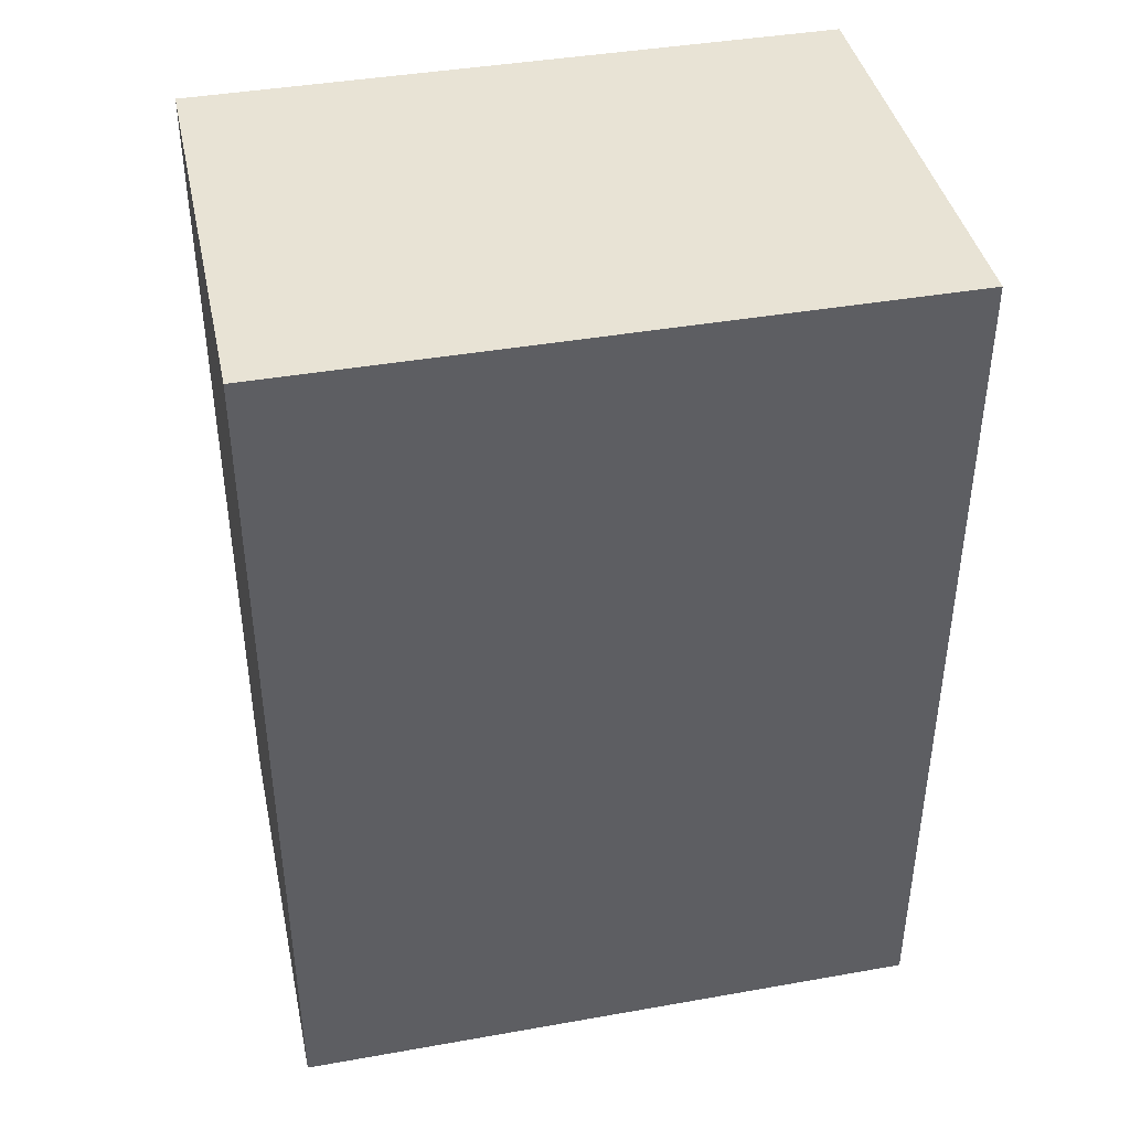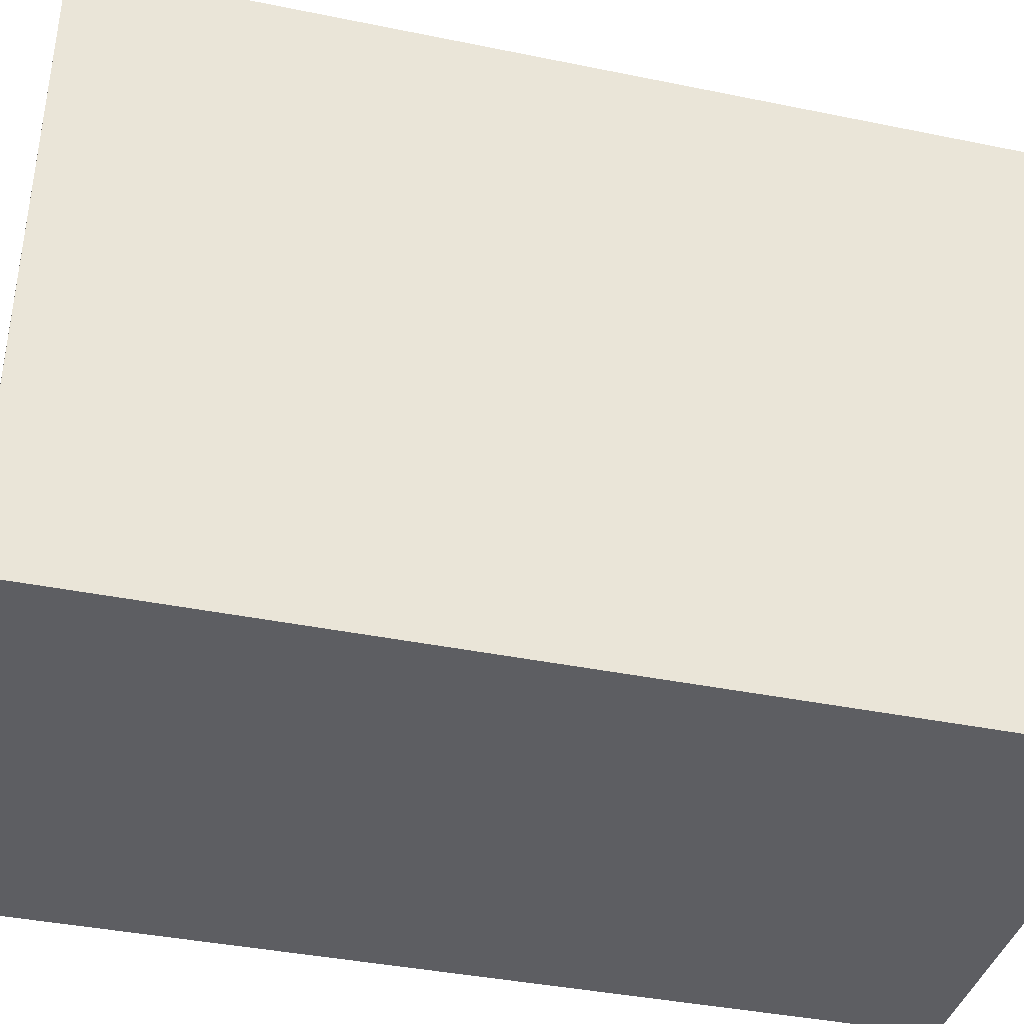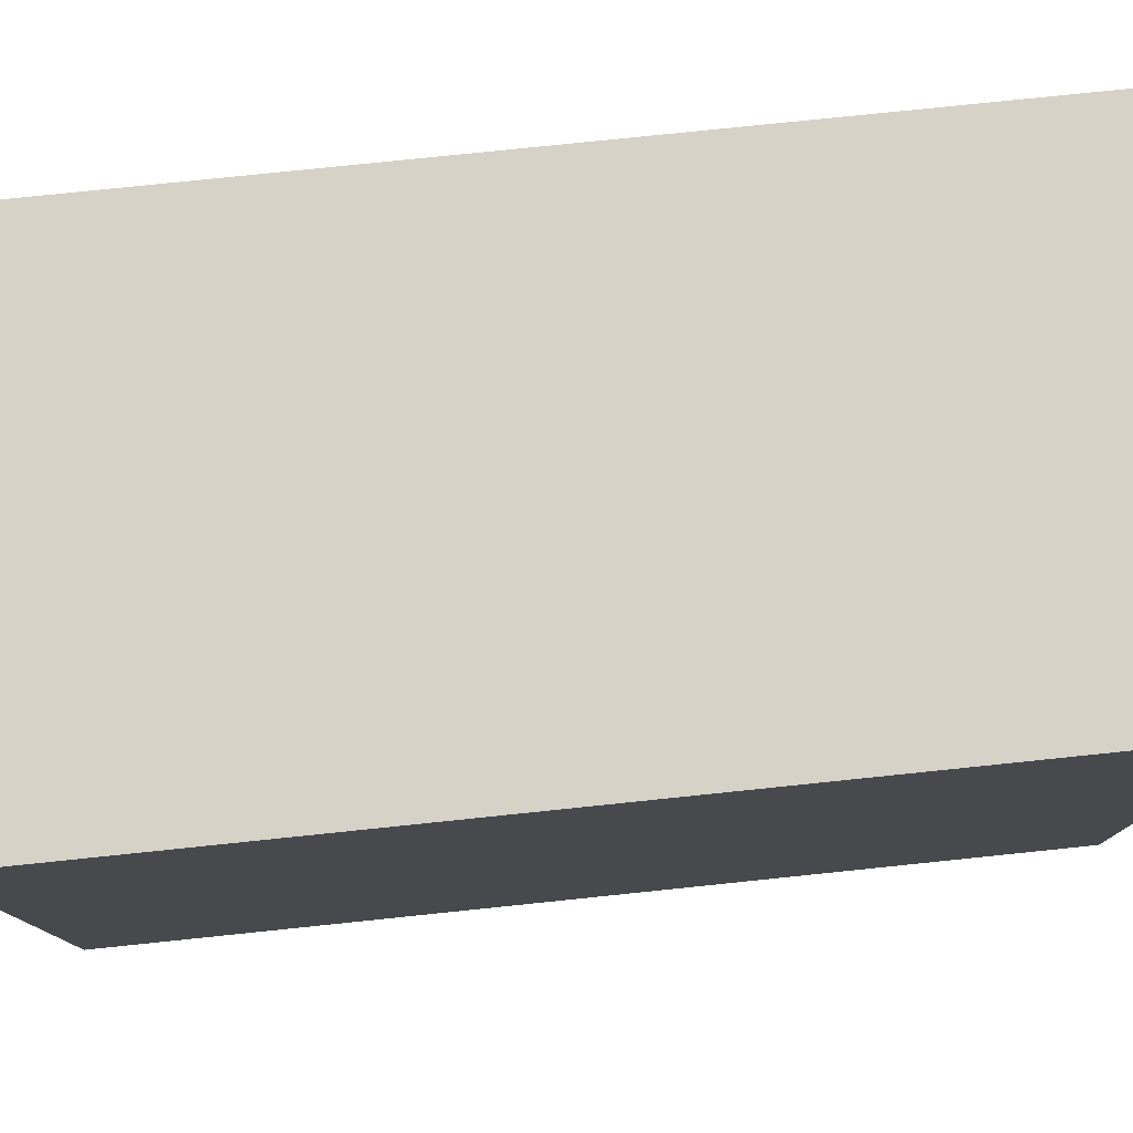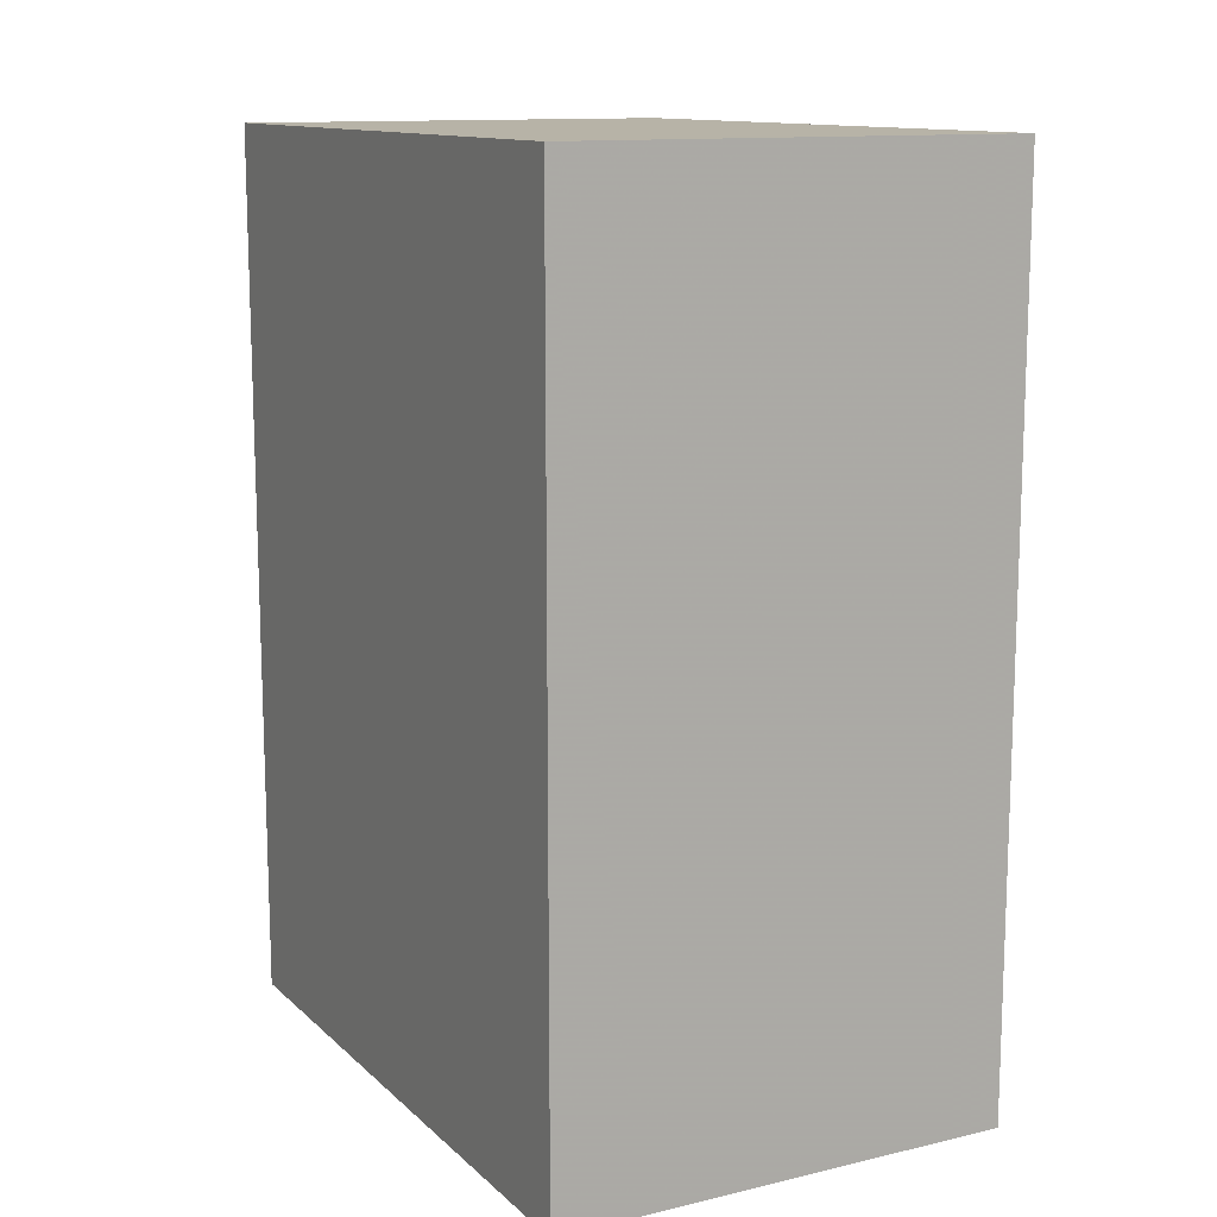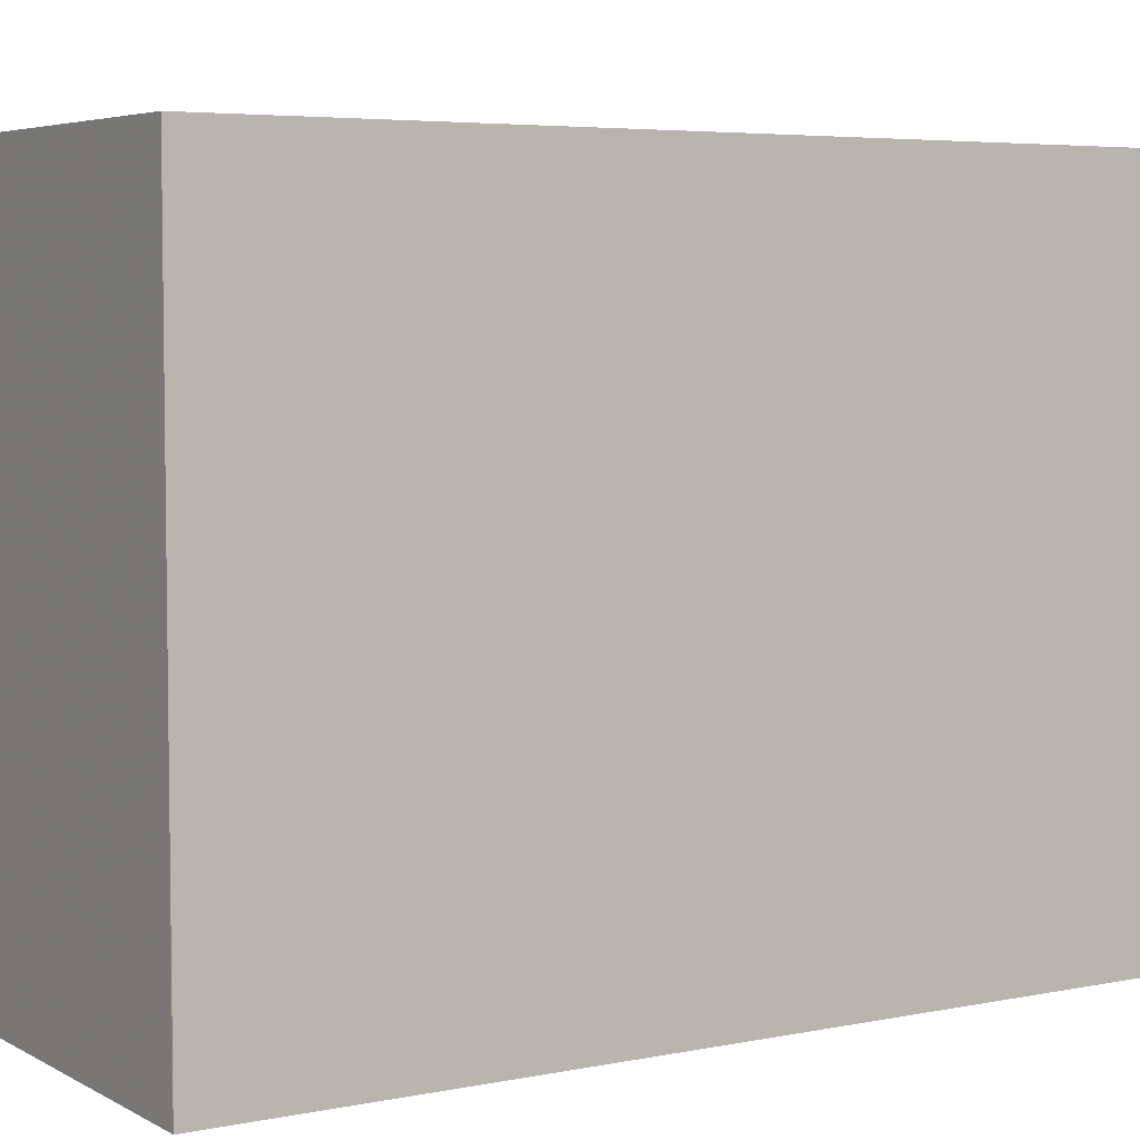
<metadata>
{"format":"obj","ext":"obj","renderer":"f3d","projection":"perspective","resolution":1024,"background":"white","views":[{"elev":41.2,"azim":-102.1,"up":"+Y"},{"elev":-39.0,"azim":-104.4,"up":"+Z"},{"elev":78.3,"azim":-95.9,"up":"+Z"},{"elev":12.6,"azim":151.8,"up":"+Y"},{"elev":5.1,"azim":57.7,"up":"+Z"}]}
</metadata>
<code>
v 0.009638 0.01686 0.1076
v 0.009638 -0.0332 0.1076
v 0.009638 0.01686 0.07105
v -0.01607 0.01686 0.07105
v -0.01607 -0.0332 0.1076
v -0.01607 -0.0332 0.07105
v -0.01607 0.01686 0.1076
v 0.009638 -0.0332 0.07105
f 1 2 3
f 1 3 4
f 5 2 1
f 6 4 3
f 6 5 4
f 6 2 5
f 7 5 1
f 7 1 4
f 7 4 5
f 8 6 3
f 8 3 2
f 8 2 6

</code>
